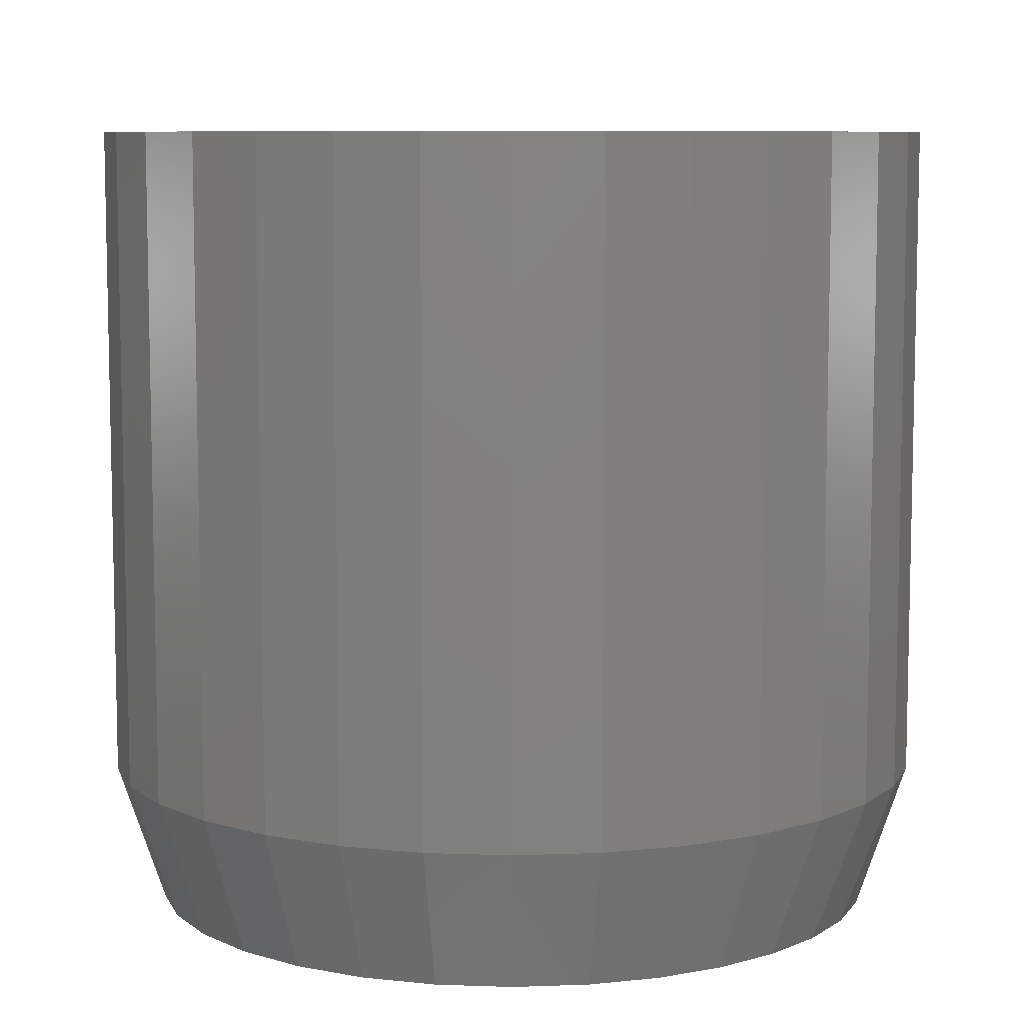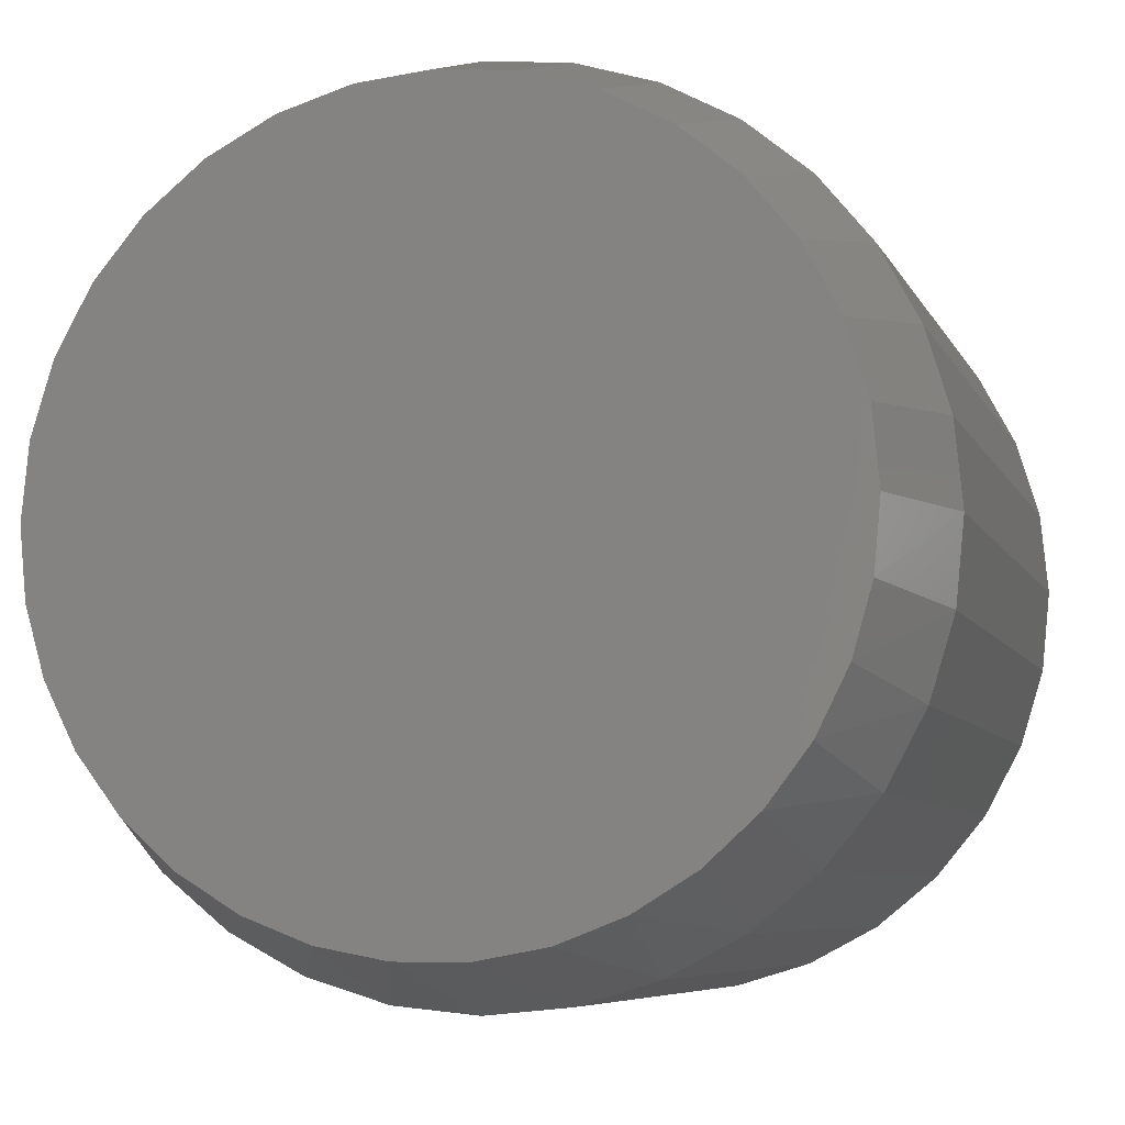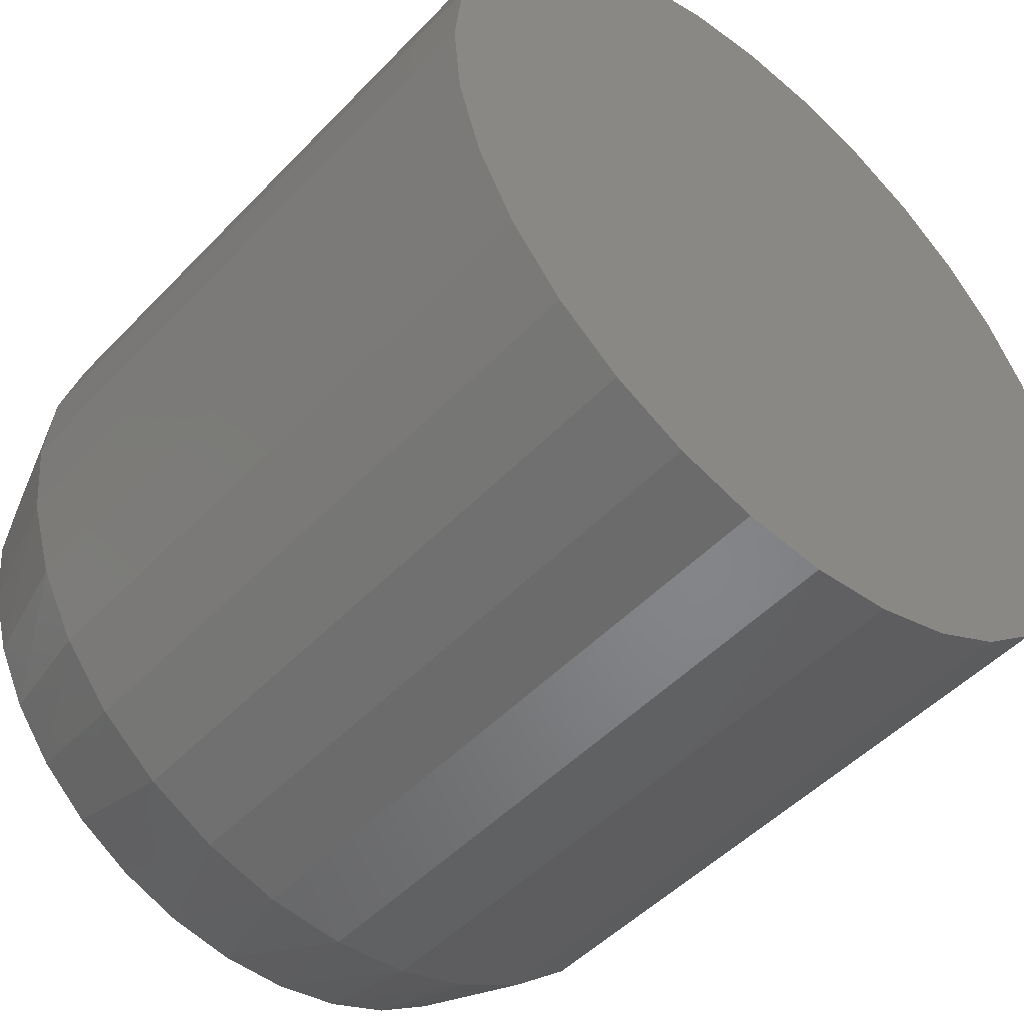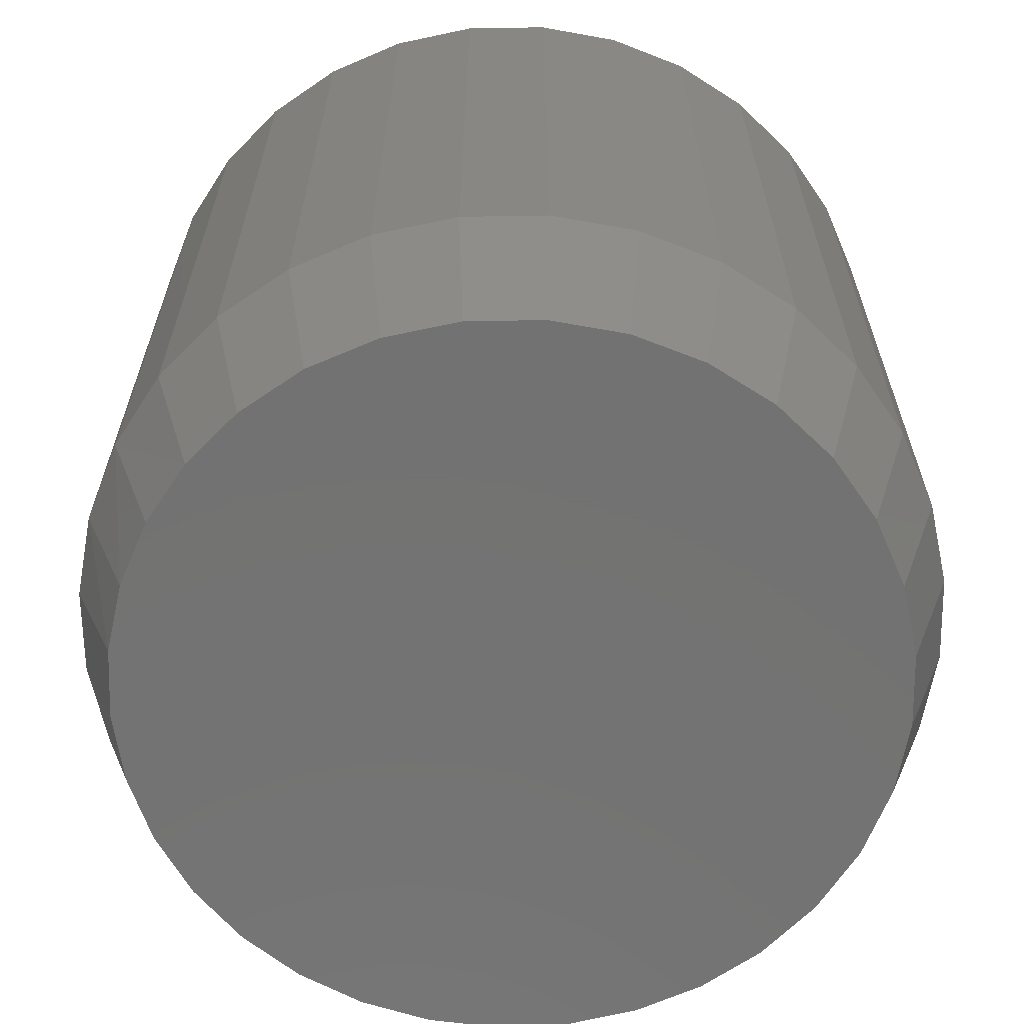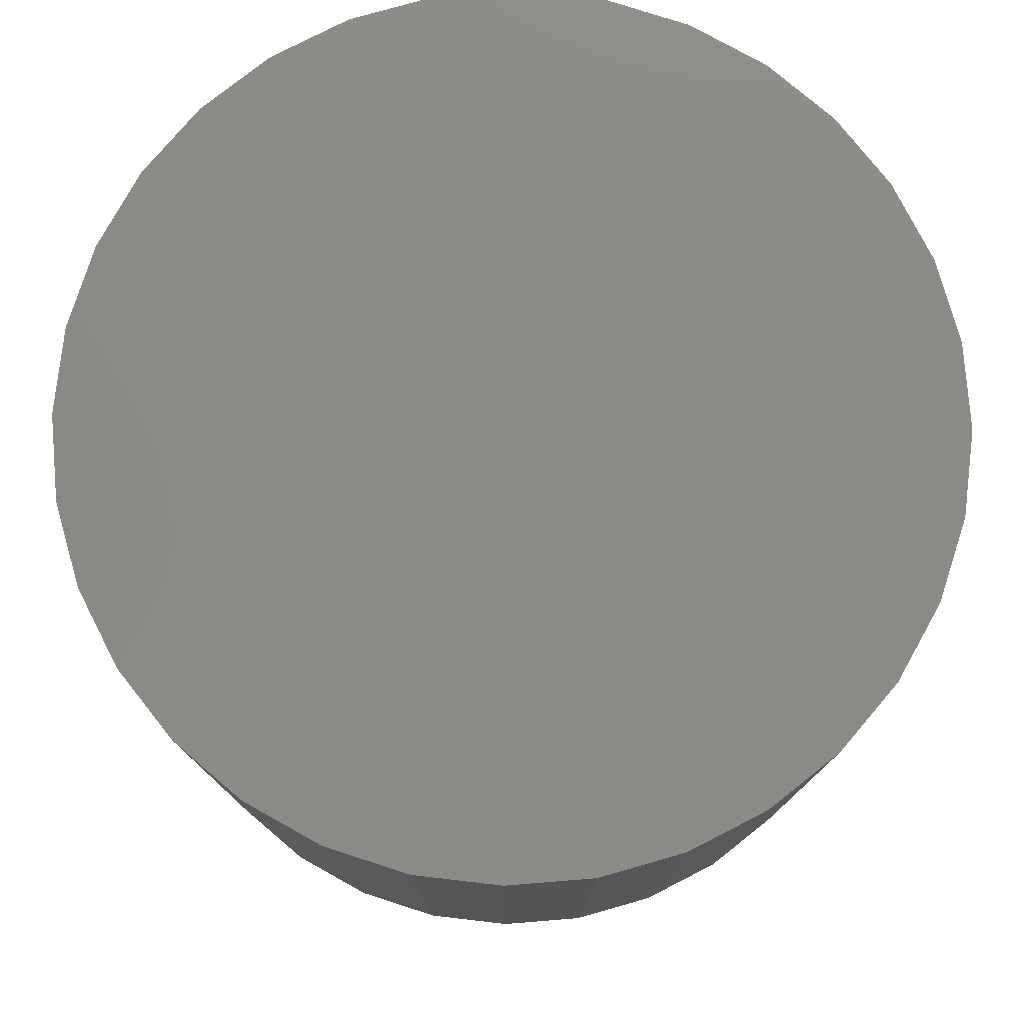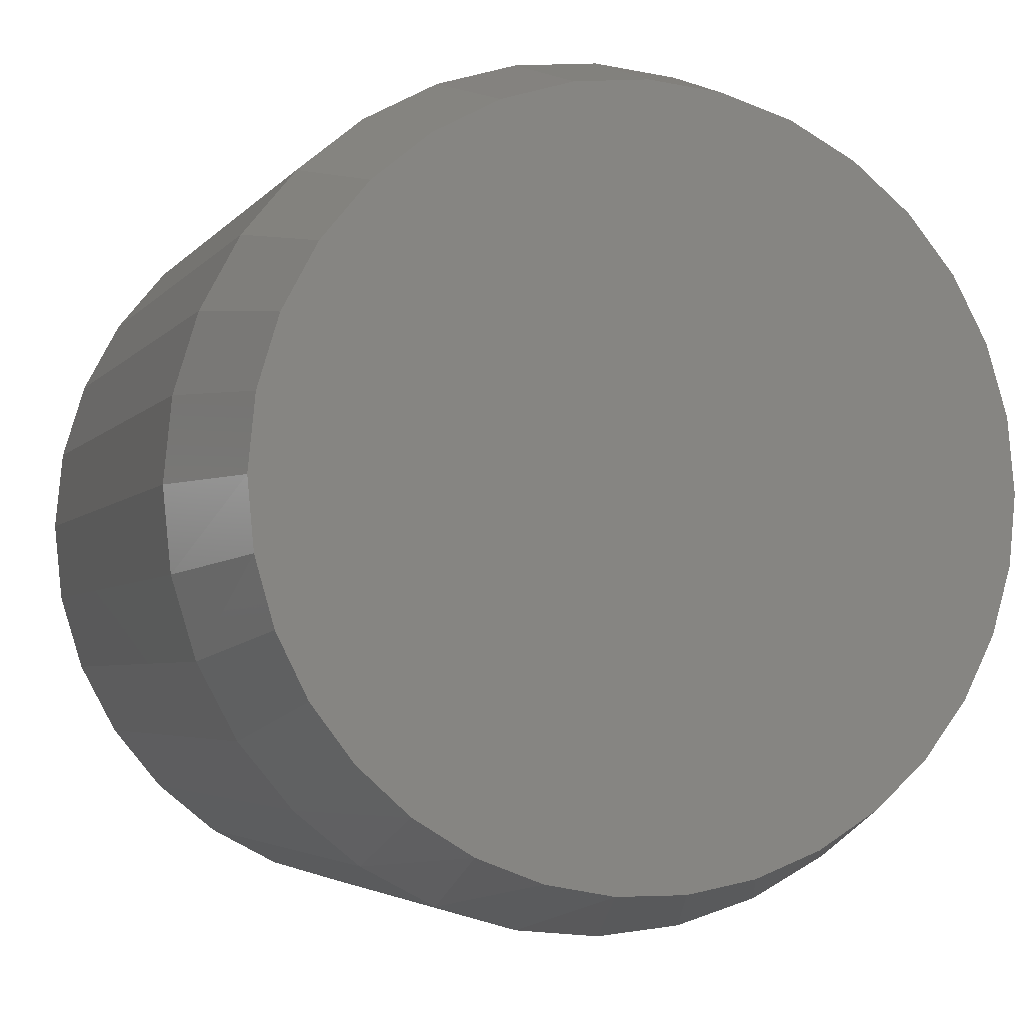
<metadata>
{"format":"stl","ext":"stl","renderer":"f3d","projection":"perspective","resolution":1024,"background":"white","views":[{"elev":8.1,"azim":78.7,"up":"+Y"},{"elev":-6.7,"azim":15.6,"up":"+Z"},{"elev":-49.0,"azim":138.7,"up":"+Z"},{"elev":-64.7,"azim":-49.7,"up":"+Y"},{"elev":78.1,"azim":-179.0,"up":"+Y"},{"elev":-3.8,"azim":-18.3,"up":"+Z"}]}
</metadata>
<code>
# stl→obj: 97 verts, 190 faces
v -0.3367 -0.2656 0.5124
v -0.2883 -0.2656 0.5124
v -0.3125 -0.2656 0.5148
v -0.36 -0.2656 0.5054
v -0.265 -0.2656 0.5054
v -0.3815 -0.2656 0.4939
v -0.2435 -0.2656 0.4939
v -0.2571 -0.2656 0.2795
v -0.3465 -0.2656 0.2712
v -0.2785 -0.2656 0.2712
v -0.324 -0.2656 0.267
v -0.301 -0.2656 0.267
v -0.2247 -0.2656 0.4784
v -0.4003 -0.2656 0.4784
v -0.2092 -0.2656 0.4596
v -0.4157 -0.2656 0.4596
v -0.1978 -0.2656 0.4381
v -0.4272 -0.2656 0.4381
v -0.1907 -0.2656 0.4149
v -0.4343 -0.2656 0.4149
v -0.1883 -0.2656 0.3906
v -0.4367 -0.2656 0.3906
v -0.1904 -0.2656 0.3678
v -0.4346 -0.2656 0.3678
v -0.1967 -0.2656 0.3458
v -0.4283 -0.2656 0.3458
v -0.2069 -0.2656 0.3253
v -0.4181 -0.2656 0.3253
v -0.2207 -0.2656 0.307
v -0.4043 -0.2656 0.307
v -0.2377 -0.2656 0.2915
v -0.3873 -0.2656 0.2915
v -0.3679 -0.2656 0.2795
v -0.1727 7.103e-17 0.3906
v -0.1727 -0.2188 0.3906
v -0.1754 6.922e-17 0.3634
v -0.1754 -0.2188 0.3634
v -0.1833 6.688e-17 0.3371
v -0.1833 -0.2188 0.3371
v -0.1963 6.41e-17 0.313
v -0.1963 -0.2188 0.313
v -0.2136 6.1e-17 0.2918
v -0.2136 -0.2188 0.2918
v -0.2348 5.768e-17 0.2744
v -0.2348 -0.2188 0.2744
v -0.259 5.428e-17 0.2615
v -0.259 -0.2188 0.2615
v -0.2852 5.093e-17 0.2535
v -0.2852 -0.2188 0.2535
v -0.3125 4.775e-17 0.2508
v -0.3125 -0.2188 0.2508
v -0.3398 4.487e-17 0.2535
v -0.3398 -0.2188 0.2535
v -0.366 4.24e-17 0.2615
v -0.366 -0.2188 0.2615
v -0.3902 4.044e-17 0.2744
v -0.3902 -0.2188 0.2744
v -0.4114 3.905e-17 0.2918
v -0.4114 -0.2188 0.2918
v -0.4287 3.829e-17 0.313
v -0.4287 -0.2188 0.313
v -0.4417 3.82e-17 0.3371
v -0.4417 -0.2188 0.3371
v -0.4496 3.877e-17 0.3634
v -0.4496 -0.2188 0.3634
v -0.4523 3.999e-17 0.3906
v -0.4523 -0.2188 0.3906
v -0.4496 4.18e-17 0.4179
v -0.4496 -0.2188 0.4179
v -0.4417 4.414e-17 0.4441
v -0.4417 -0.2188 0.4441
v -0.4287 4.692e-17 0.4683
v -0.4287 -0.2188 0.4683
v -0.4114 5.002e-17 0.4895
v -0.4114 -0.2188 0.4895
v -0.3902 5.334e-17 0.5069
v -0.3902 -0.2188 0.5069
v -0.366 5.674e-17 0.5198
v -0.366 -0.2188 0.5198
v -0.3398 6.009e-17 0.5277
v -0.3398 -0.2188 0.5277
v -0.3125 6.327e-17 0.5304
v -0.3125 -0.2188 0.5304
v -0.2852 6.615e-17 0.5277
v -0.2852 -0.2188 0.5277
v -0.259 6.862e-17 0.5198
v -0.259 -0.2188 0.5198
v -0.2348 7.059e-17 0.5069
v -0.2348 -0.2188 0.5069
v -0.2136 7.197e-17 0.4895
v -0.2136 -0.2188 0.4895
v -0.1963 7.273e-17 0.4683
v -0.1963 -0.2188 0.4683
v -0.1833 7.282e-17 0.4441
v -0.1833 -0.2188 0.4441
v -0.1754 7.225e-17 0.4179
v -0.1754 -0.2188 0.4179
f 1 2 3
f 2 1 4
f 2 4 5
f 5 4 6
f 5 6 7
f 8 9 10
f 10 9 11
f 10 11 12
f 7 6 13
f 13 6 14
f 13 14 15
f 15 14 16
f 15 16 17
f 17 16 18
f 17 18 19
f 19 18 20
f 19 20 21
f 21 20 22
f 21 22 23
f 23 22 24
f 23 24 25
f 25 24 26
f 25 26 27
f 27 26 28
f 27 28 29
f 29 28 30
f 29 30 31
f 31 30 32
f 31 32 8
f 8 32 33
f 8 33 9
f 34 35 36
f 36 35 37
f 36 37 38
f 38 37 39
f 38 39 40
f 40 39 41
f 40 41 42
f 42 41 43
f 42 43 44
f 44 43 45
f 44 45 46
f 46 45 47
f 46 47 48
f 48 47 49
f 48 49 50
f 50 49 51
f 50 51 52
f 52 51 53
f 52 53 54
f 54 53 55
f 54 55 56
f 56 55 57
f 56 57 58
f 58 57 59
f 58 59 60
f 60 59 61
f 60 61 62
f 62 61 63
f 62 63 64
f 64 63 65
f 64 65 66
f 66 65 67
f 66 67 68
f 68 67 69
f 68 69 70
f 70 69 71
f 70 71 72
f 72 71 73
f 72 73 74
f 74 73 75
f 74 75 76
f 76 75 77
f 76 77 78
f 78 77 79
f 78 79 80
f 80 79 81
f 80 81 82
f 82 81 83
f 82 83 84
f 84 83 85
f 84 85 86
f 86 85 87
f 86 87 88
f 88 87 89
f 88 89 90
f 90 89 91
f 90 91 92
f 92 91 93
f 92 93 94
f 94 93 95
f 94 95 96
f 96 95 97
f 96 97 34
f 34 97 35
f 83 2 85
f 85 2 5
f 85 5 87
f 87 5 7
f 87 7 89
f 89 7 13
f 89 13 91
f 91 13 15
f 91 15 93
f 93 15 17
f 93 17 95
f 95 17 19
f 95 19 97
f 97 19 21
f 97 21 35
f 2 83 3
f 3 83 81
f 3 81 1
f 1 81 79
f 1 79 4
f 4 79 77
f 4 77 6
f 6 77 75
f 6 75 14
f 14 75 73
f 14 73 16
f 16 73 71
f 16 71 18
f 18 71 69
f 18 69 20
f 20 69 67
f 20 67 22
f 63 61 28
f 61 59 30
f 28 61 30
f 59 57 32
f 30 59 32
f 57 55 33
f 32 57 33
f 55 53 9
f 33 55 9
f 53 51 11
f 9 53 11
f 10 12 49
f 12 51 49
f 11 51 12
f 8 10 47
f 10 49 47
f 31 8 45
f 8 47 45
f 29 31 43
f 31 45 43
f 41 27 29
f 29 43 41
f 27 41 39
f 27 39 25
f 25 39 37
f 25 37 23
f 23 37 35
f 23 35 21
f 28 26 63
f 63 26 24
f 63 24 65
f 65 24 22
f 65 22 67
f 82 84 80
f 78 80 84
f 86 78 84
f 48 52 46
f 50 52 48
f 52 54 46
f 46 54 56
f 46 56 44
f 44 56 58
f 44 58 42
f 42 58 60
f 42 60 40
f 40 60 62
f 40 62 38
f 38 62 64
f 38 64 36
f 36 64 66
f 36 66 34
f 34 66 68
f 34 68 96
f 96 68 70
f 96 70 94
f 94 70 72
f 94 72 92
f 92 72 74
f 92 74 90
f 90 74 76
f 90 76 88
f 88 76 78
f 88 78 86

</code>
